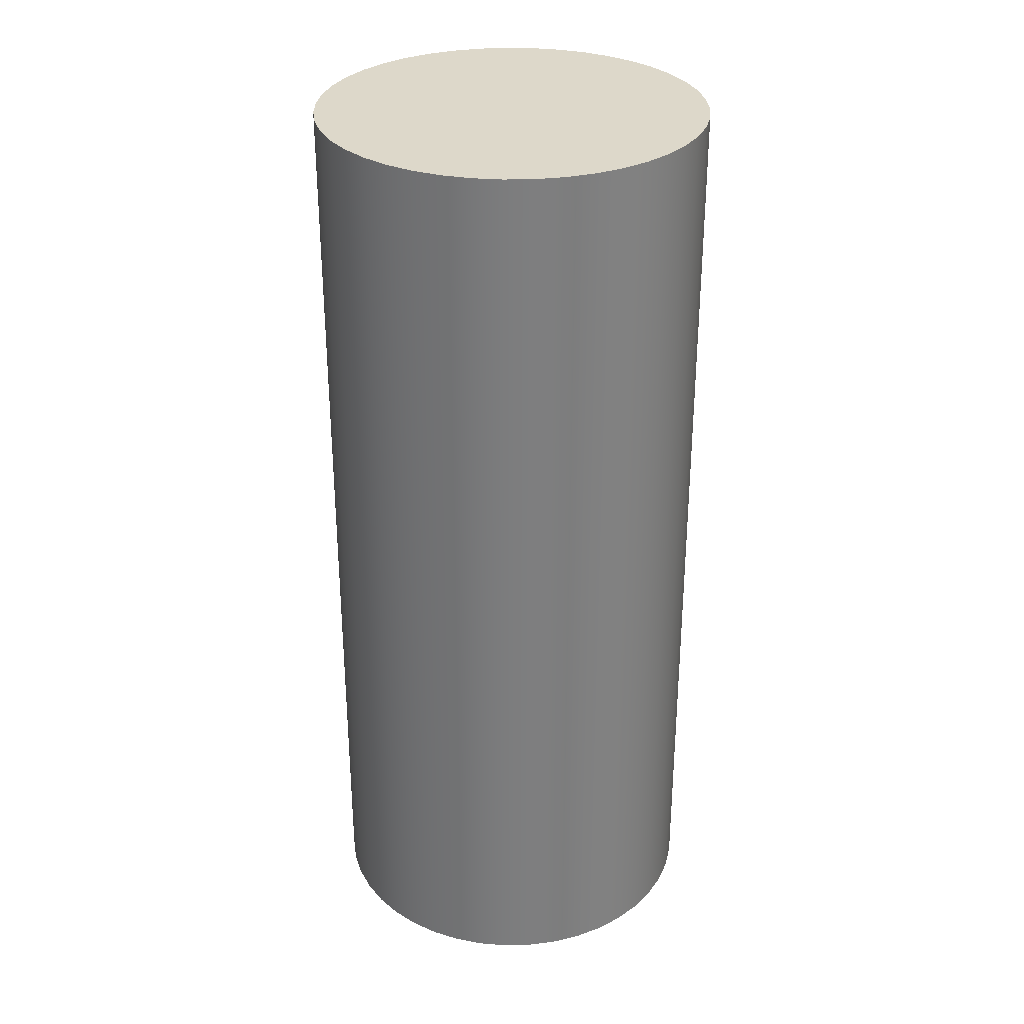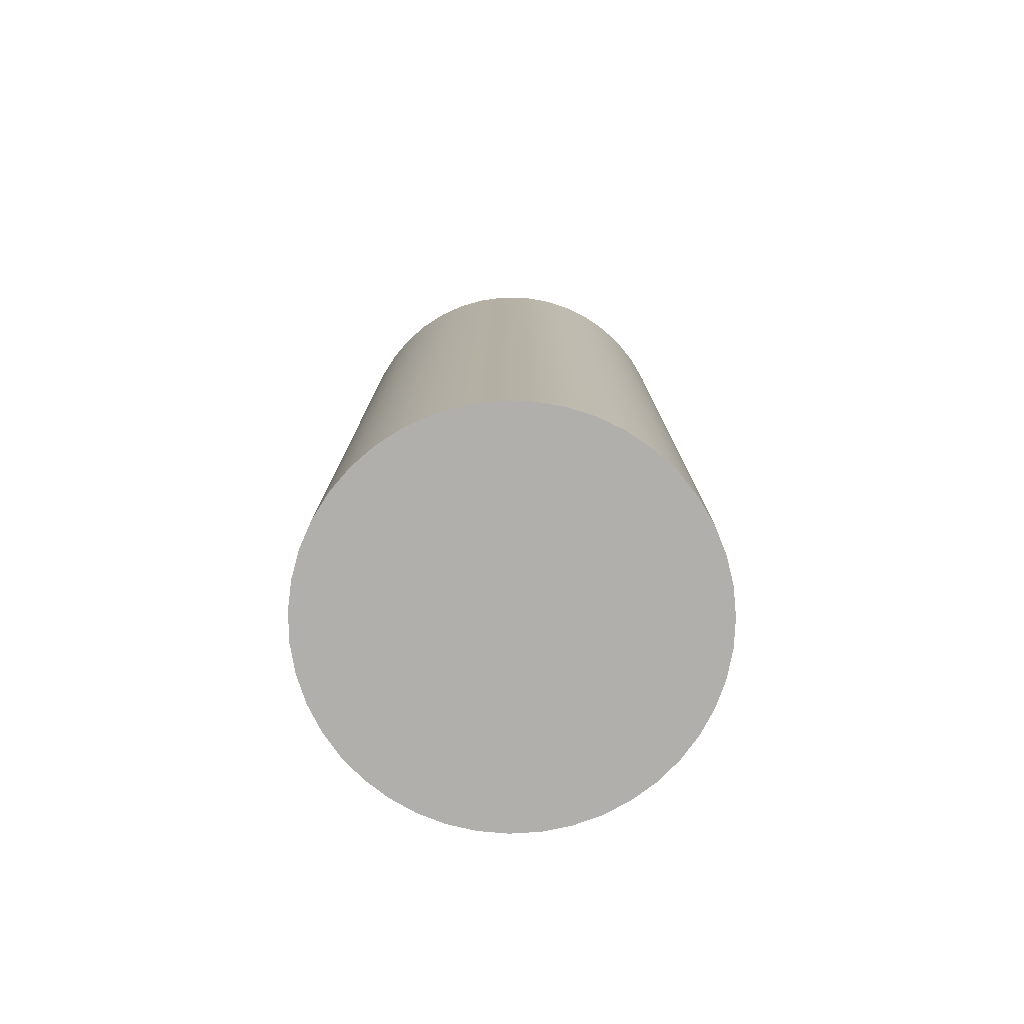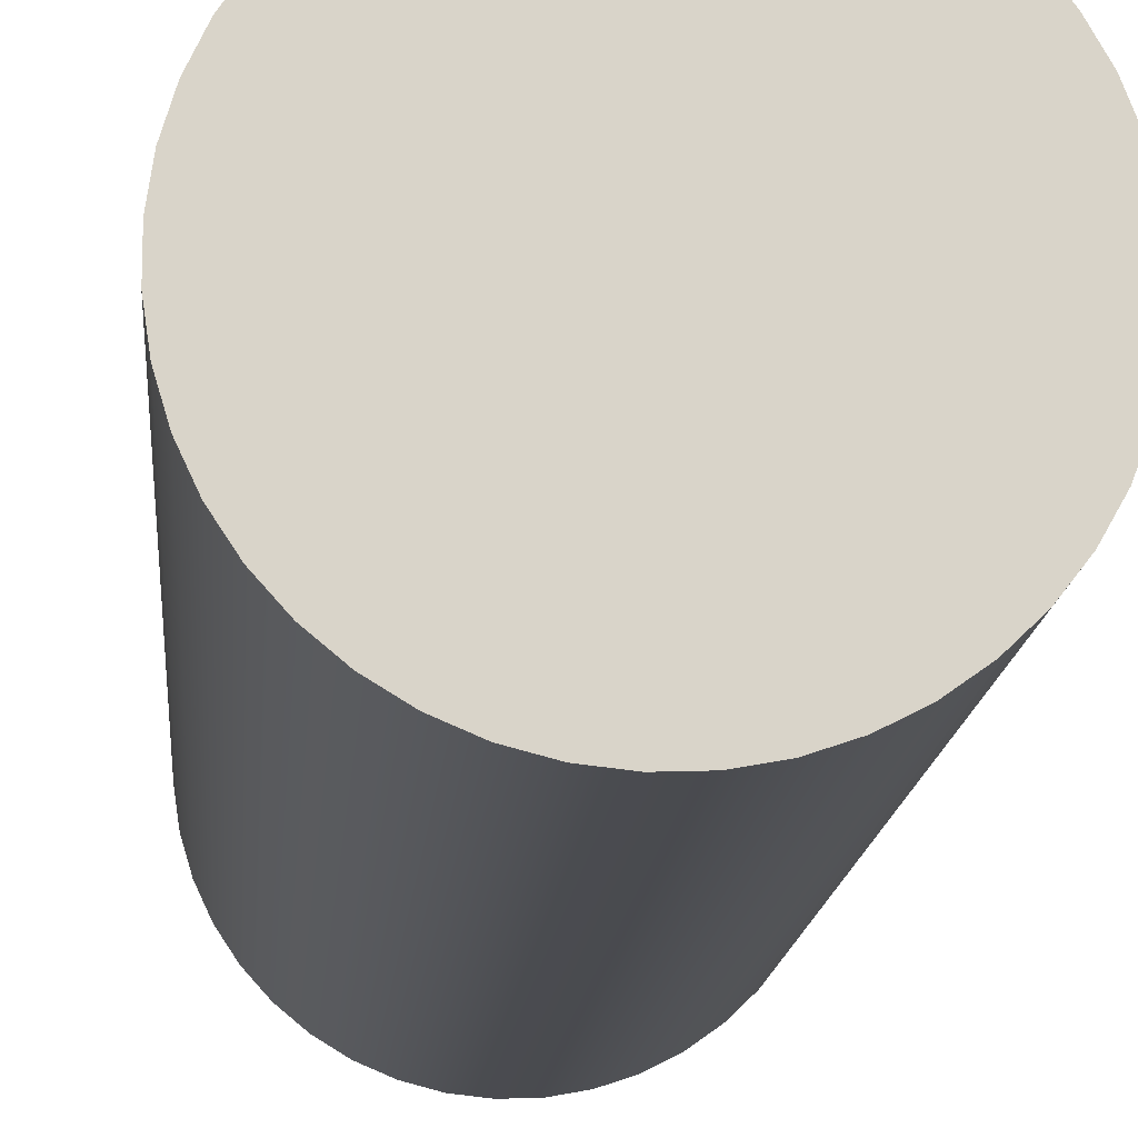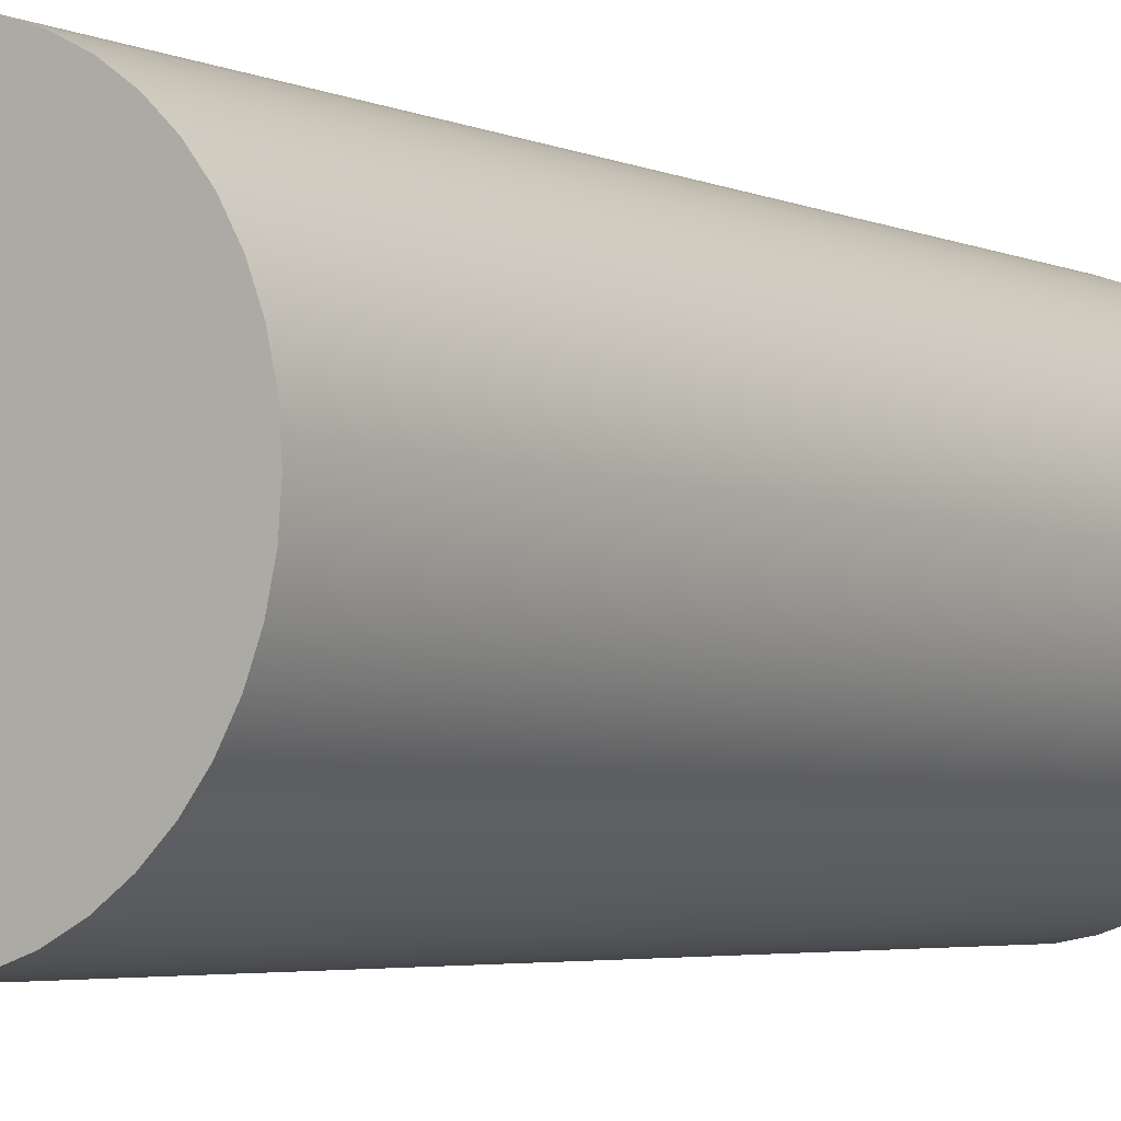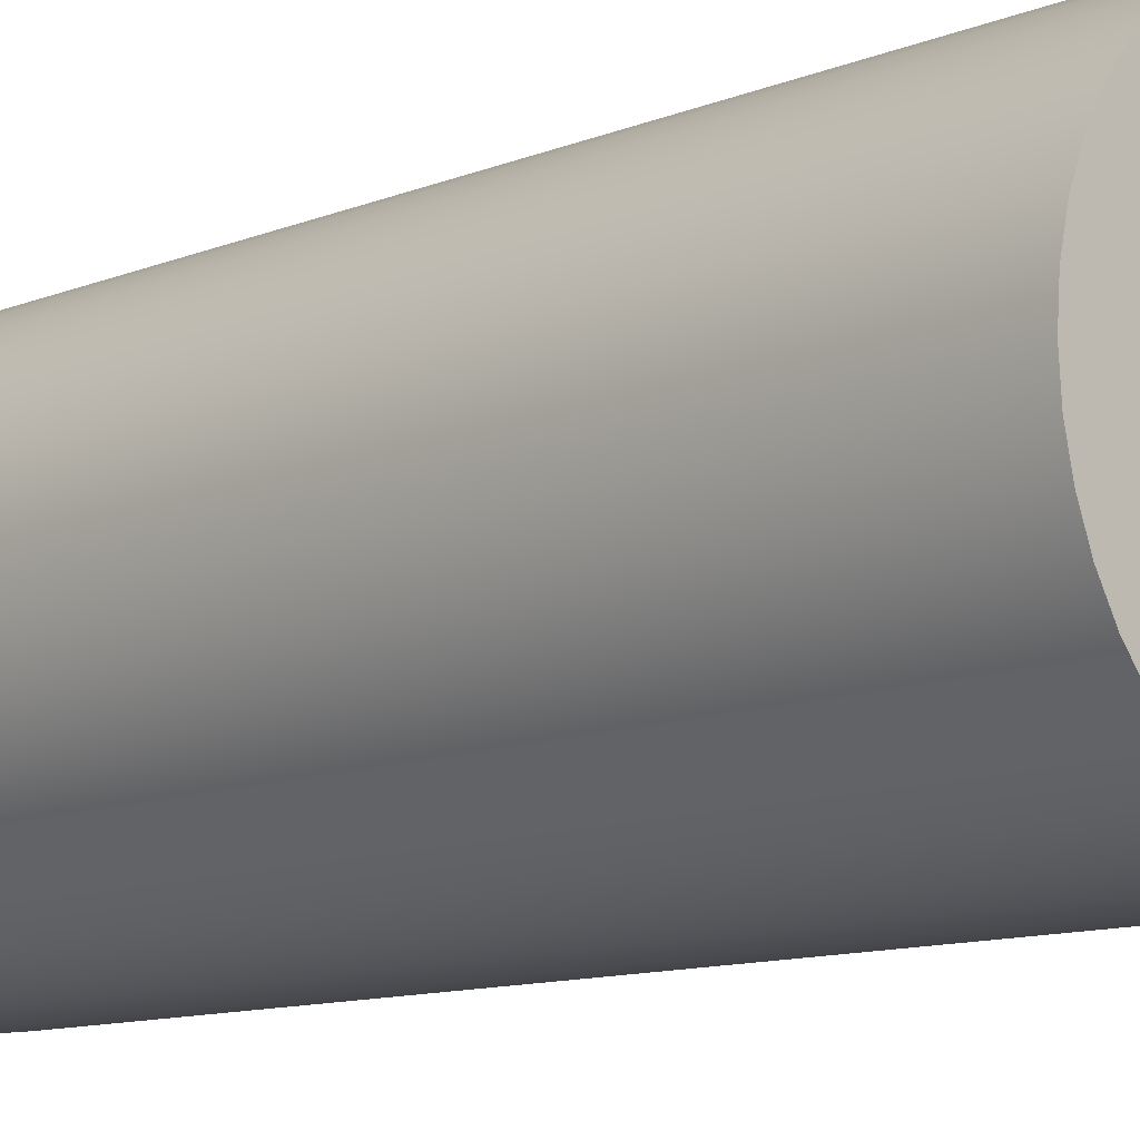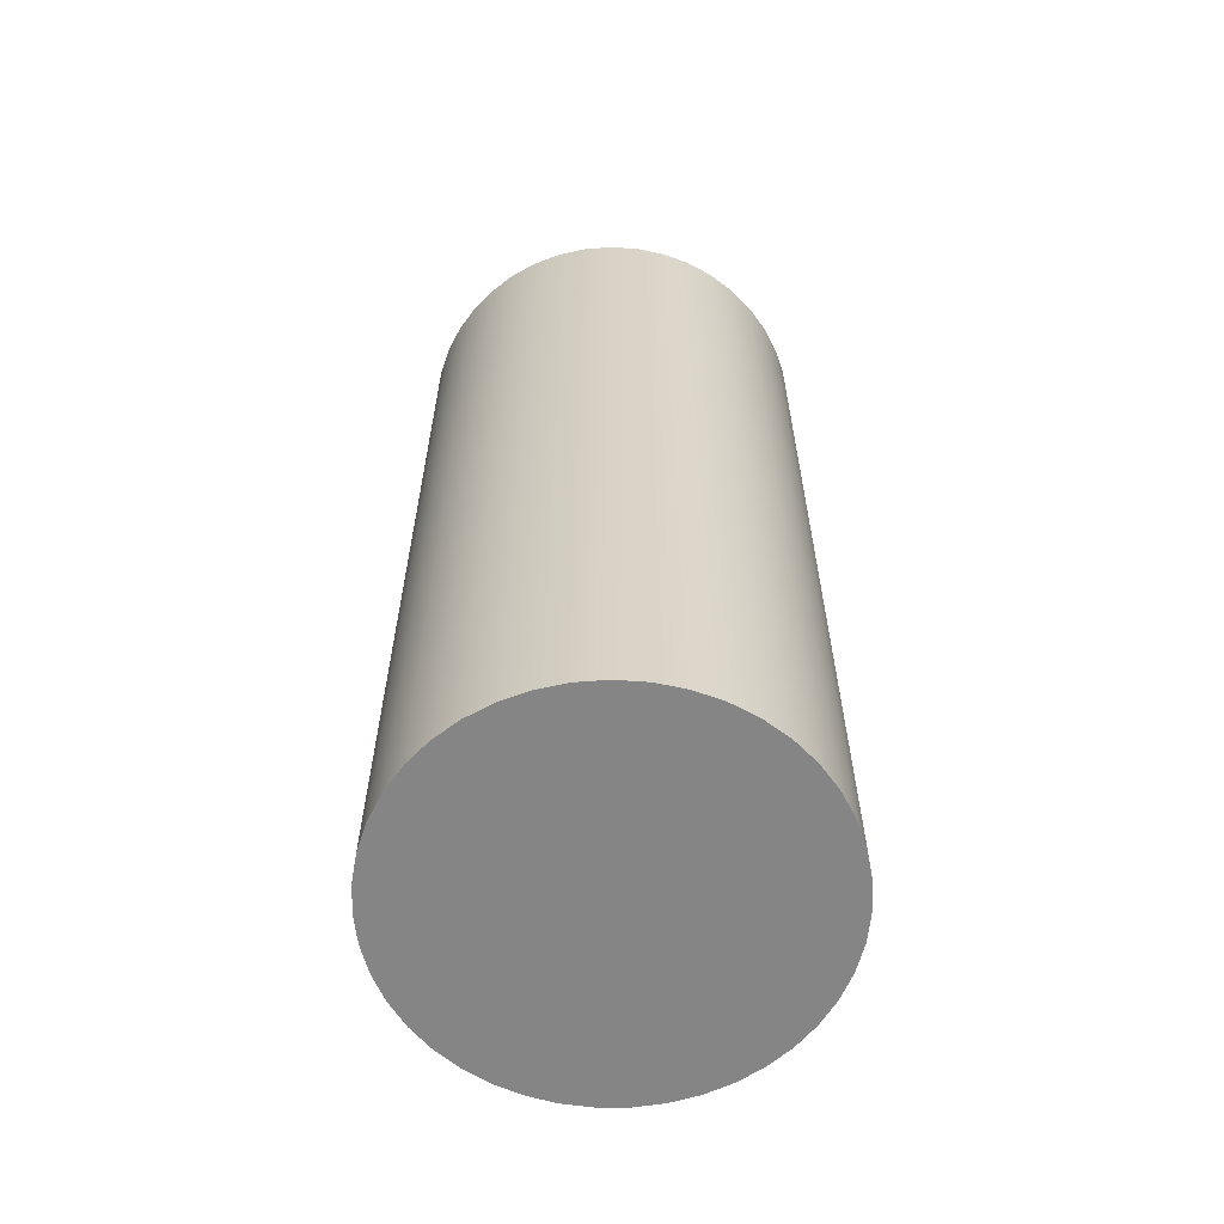
<metadata>
{"format":"obj","ext":"obj","renderer":"f3d","projection":"perspective","resolution":1024,"background":"white","views":[{"elev":31.0,"azim":113.3,"up":"+Y"},{"elev":-78.1,"azim":-111.7,"up":"+Y"},{"elev":-14.3,"azim":175.7,"up":"+Z"},{"elev":-3.9,"azim":-145.4,"up":"+Z"},{"elev":-10.6,"azim":-43.9,"up":"+Z"},{"elev":-61.8,"azim":-47.9,"up":"+Y"}]}
</metadata>
<code>
v -1.5 7.15 1.837e-16
v -1.484 7.15 -0.2184
v -1.436 7.15 -0.4321
v -1.358 7.15 -0.6367
v -1.251 7.15 -0.8277
v -1.117 7.15 -1.001
v -0.9595 7.15 -1.153
v -0.7814 7.15 -1.28
v -0.5867 7.15 -1.381
v -0.3794 7.15 -1.451
v -0.1641 7.15 -1.491
v 0.05478 7.15 -1.499
v 0.2725 7.15 -1.475
v 0.4843 7.15 -1.42
v 0.6859 7.15 -1.334
v 0.8728 7.15 -1.22
v 1.041 7.15 -1.08
v 1.187 7.15 -0.9168
v 1.308 7.15 -0.7341
v 1.401 7.15 -0.5358
v 1.464 7.15 -0.3261
v 1.496 7.15 -0.1095
v 1.496 7.15 0.1095
v 1.464 7.15 0.3261
v 1.401 7.15 0.5358
v 1.308 7.15 0.7341
v 1.187 7.15 0.9168
v 1.041 7.15 1.08
v 0.8728 7.15 1.22
v 0.6859 7.15 1.334
v 0.4843 7.15 1.42
v 0.2725 7.15 1.475
v 0.05478 7.15 1.499
v -0.1641 7.15 1.491
v -0.3794 7.15 1.451
v -0.5867 7.15 1.381
v -0.7814 7.15 1.28
v -0.9595 7.15 1.153
v -1.117 7.15 1.001
v -1.251 7.15 0.8277
v -1.358 7.15 0.6367
v -1.436 7.15 0.4321
v -1.484 7.15 0.2184
v -1.5 0 1.837e-16
v -1.484 0 0.2184
v -1.436 0 0.4321
v -1.358 0 0.6367
v -1.251 0 0.8277
v -1.117 0 1.001
v -0.9595 0 1.153
v -0.7814 0 1.28
v -0.5867 0 1.381
v -0.3794 0 1.451
v -0.1641 0 1.491
v 0.05478 0 1.499
v 0.2725 0 1.475
v 0.4843 0 1.42
v 0.6859 0 1.334
v 0.8728 0 1.22
v 1.041 0 1.08
v 1.187 0 0.9168
v 1.308 0 0.7341
v 1.401 0 0.5358
v 1.464 0 0.3261
v 1.496 0 0.1095
v 1.496 0 -0.1095
v 1.464 0 -0.3261
v 1.401 0 -0.5358
v 1.308 0 -0.7341
v 1.187 0 -0.9168
v 1.041 0 -1.08
v 0.8728 0 -1.22
v 0.6859 0 -1.334
v 0.4843 0 -1.42
v 0.2725 0 -1.475
v 0.05478 0 -1.499
v -0.1641 0 -1.491
v -0.3794 0 -1.451
v -0.5867 0 -1.381
v -0.7814 0 -1.28
v -0.9595 0 -1.153
v -1.117 0 -1.001
v -1.251 0 -0.8277
v -1.358 0 -0.6367
v -1.436 0 -0.4321
v -1.484 0 -0.2184
v -1.5 0 1.837e-16
v -1.5 7.15 1.837e-16
v -1.5 7.15 1.837e-16
v -1.484 7.15 0.2184
v -1.436 7.15 0.4321
v -1.358 7.15 0.6367
v -1.251 7.15 0.8277
v -1.117 7.15 1.001
v -0.9595 7.15 1.153
v -0.7814 7.15 1.28
v -0.5867 7.15 1.381
v -0.3794 7.15 1.451
v -0.1641 7.15 1.491
v 0.05478 7.15 1.499
v 0.2725 7.15 1.475
v 0.4843 7.15 1.42
v 0.6859 7.15 1.334
v 0.8728 7.15 1.22
v 1.041 7.15 1.08
v 1.187 7.15 0.9168
v 1.308 7.15 0.7341
v 1.401 7.15 0.5358
v 1.464 7.15 0.3261
v 1.496 7.15 0.1095
v 1.496 7.15 -0.1095
v 1.464 7.15 -0.3261
v 1.401 7.15 -0.5358
v 1.308 7.15 -0.7341
v 1.187 7.15 -0.9168
v 1.041 7.15 -1.08
v 0.8728 7.15 -1.22
v 0.6859 7.15 -1.334
v 0.4843 7.15 -1.42
v 0.2725 7.15 -1.475
v 0.05478 7.15 -1.499
v -0.1641 7.15 -1.491
v -0.3794 7.15 -1.451
v -0.5867 7.15 -1.381
v -0.7814 7.15 -1.28
v -0.9595 7.15 -1.153
v -1.117 7.15 -1.001
v -1.251 7.15 -0.8277
v -1.358 7.15 -0.6367
v -1.436 7.15 -0.4321
v -1.484 7.15 -0.2184
v -1.5 0 1.837e-16
v -1.484 0 -0.2184
v -1.436 0 -0.4321
v -1.358 0 -0.6367
v -1.251 0 -0.8277
v -1.117 0 -1.001
v -0.9595 0 -1.153
v -0.7814 0 -1.28
v -0.5867 0 -1.381
v -0.3794 0 -1.451
v -0.1641 0 -1.491
v 0.05478 0 -1.499
v 0.2725 0 -1.475
v 0.4843 0 -1.42
v 0.6859 0 -1.334
v 0.8728 0 -1.22
v 1.041 0 -1.08
v 1.187 0 -0.9168
v 1.308 0 -0.7341
v 1.401 0 -0.5358
v 1.464 0 -0.3261
v 1.496 0 -0.1095
v 1.496 0 0.1095
v 1.464 0 0.3261
v 1.401 0 0.5358
v 1.308 0 0.7341
v 1.187 0 0.9168
v 1.041 0 1.08
v 0.8728 0 1.22
v 0.6859 0 1.334
v 0.4843 0 1.42
v 0.2725 0 1.475
v 0.05478 0 1.499
v -0.1641 0 1.491
v -0.3794 0 1.451
v -0.5867 0 1.381
v -0.7814 0 1.28
v -0.9595 0 1.153
v -1.117 0 1.001
v -1.251 0 0.8277
v -1.358 0 0.6367
v -1.436 0 0.4321
v -1.484 0 0.2184
g 1f1449d0-e2e5-11ea-8ded-54bf646e7e1f
f 2 86 1
f 1 86 87
f 88 44 43
f 43 44 45
f 43 45 42
f 42 45 46
f 42 46 41
f 41 46 47
f 41 47 40
f 40 47 48
f 40 48 39
f 39 48 49
f 39 49 38
f 38 49 50
f 38 50 37
f 37 50 51
f 37 51 36
f 36 51 52
f 36 52 35
f 35 52 53
f 35 53 34
f 34 53 54
f 34 54 33
f 33 54 55
f 33 55 32
f 32 55 56
f 32 56 31
f 31 56 57
f 31 57 30
f 30 57 58
f 30 58 29
f 29 58 59
f 29 59 28
f 28 59 60
f 28 60 27
f 27 60 61
f 27 61 26
f 26 61 62
f 26 62 25
f 25 62 63
f 25 63 24
f 24 63 64
f 24 64 23
f 23 64 65
f 23 65 22
f 22 65 66
f 22 66 21
f 21 66 67
f 21 67 20
f 20 67 68
f 20 68 19
f 19 68 69
f 19 69 18
f 18 69 70
f 18 70 17
f 17 70 71
f 17 71 16
f 16 71 72
f 16 72 15
f 15 72 73
f 15 73 14
f 14 73 74
f 14 74 13
f 13 74 75
f 13 75 12
f 12 75 76
f 12 76 11
f 11 76 77
f 11 77 10
f 10 77 78
f 10 78 9
f 9 78 79
f 9 79 8
f 8 79 80
f 8 80 7
f 7 80 81
f 7 81 6
f 6 81 82
f 6 82 5
f 5 82 83
f 5 83 4
f 4 83 84
f 4 84 3
f 3 84 85
f 3 85 2
f 2 85 86
g 1f1533f8-e2e5-11ea-96e3-54bf646e7e1f
f 89 90 131
f 131 90 130
f 130 90 91
f 130 91 129
f 129 91 128
f 128 91 127
f 127 91 92
f 127 92 126
f 126 92 125
f 125 92 124
f 124 92 123
f 123 92 122
f 122 92 121
f 121 92 120
f 120 92 119
f 119 92 118
f 118 92 117
f 117 92 116
f 116 92 115
f 115 92 114
f 114 92 113
f 113 92 112
f 112 92 111
f 111 92 110
f 110 92 109
f 109 92 108
f 108 92 107
f 107 92 93
f 107 93 106
f 106 93 94
f 106 94 105
f 105 94 95
f 105 95 104
f 104 95 96
f 104 96 103
f 103 96 97
f 103 97 102
f 102 97 98
f 102 98 101
f 101 98 99
f 101 99 100
g 1f15f71c-e2e5-11ea-9a5d-54bf646e7e1f
f 132 133 174
f 174 133 134
f 174 134 173
f 173 134 135
f 173 135 136
f 136 137 173
f 173 137 172
f 172 137 138
f 172 138 139
f 139 140 172
f 172 140 141
f 172 141 142
f 142 143 172
f 172 143 144
f 172 144 145
f 145 146 172
f 172 146 147
f 172 147 148
f 148 149 172
f 172 149 150
f 172 150 151
f 151 152 172
f 172 152 153
f 172 153 154
f 154 155 172
f 172 155 156
f 172 156 157
f 172 157 171
f 171 157 158
f 171 158 170
f 170 158 159
f 170 159 169
f 169 159 160
f 169 160 168
f 168 160 161
f 168 161 167
f 167 161 162
f 167 162 166
f 166 162 163
f 166 163 165
f 165 163 164

</code>
